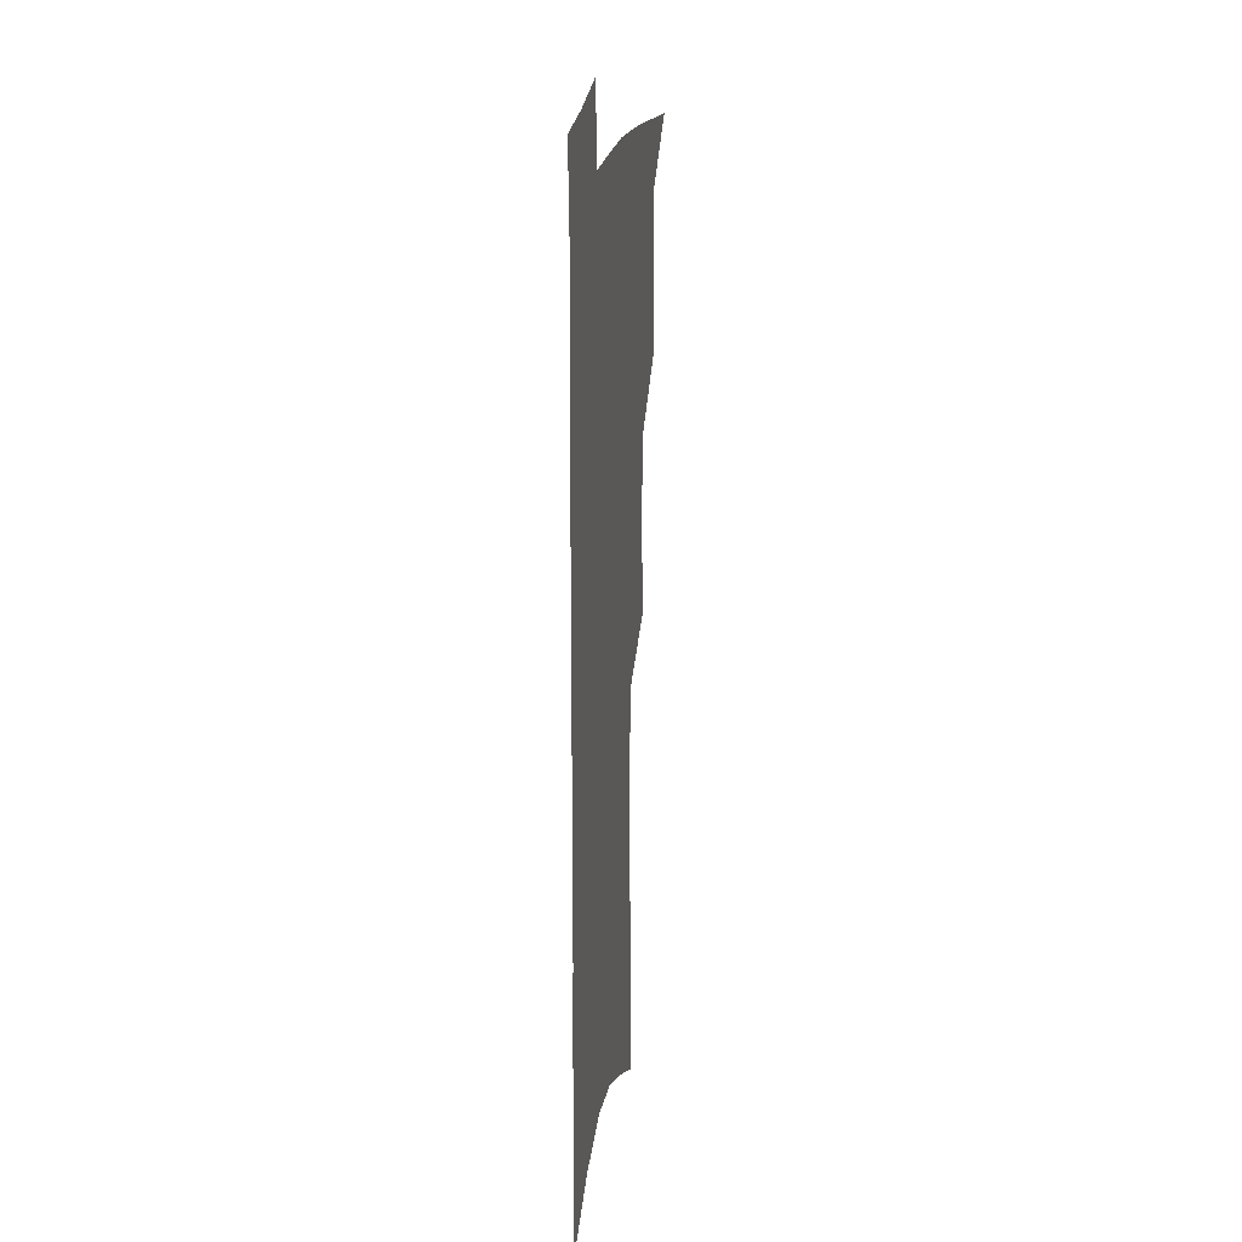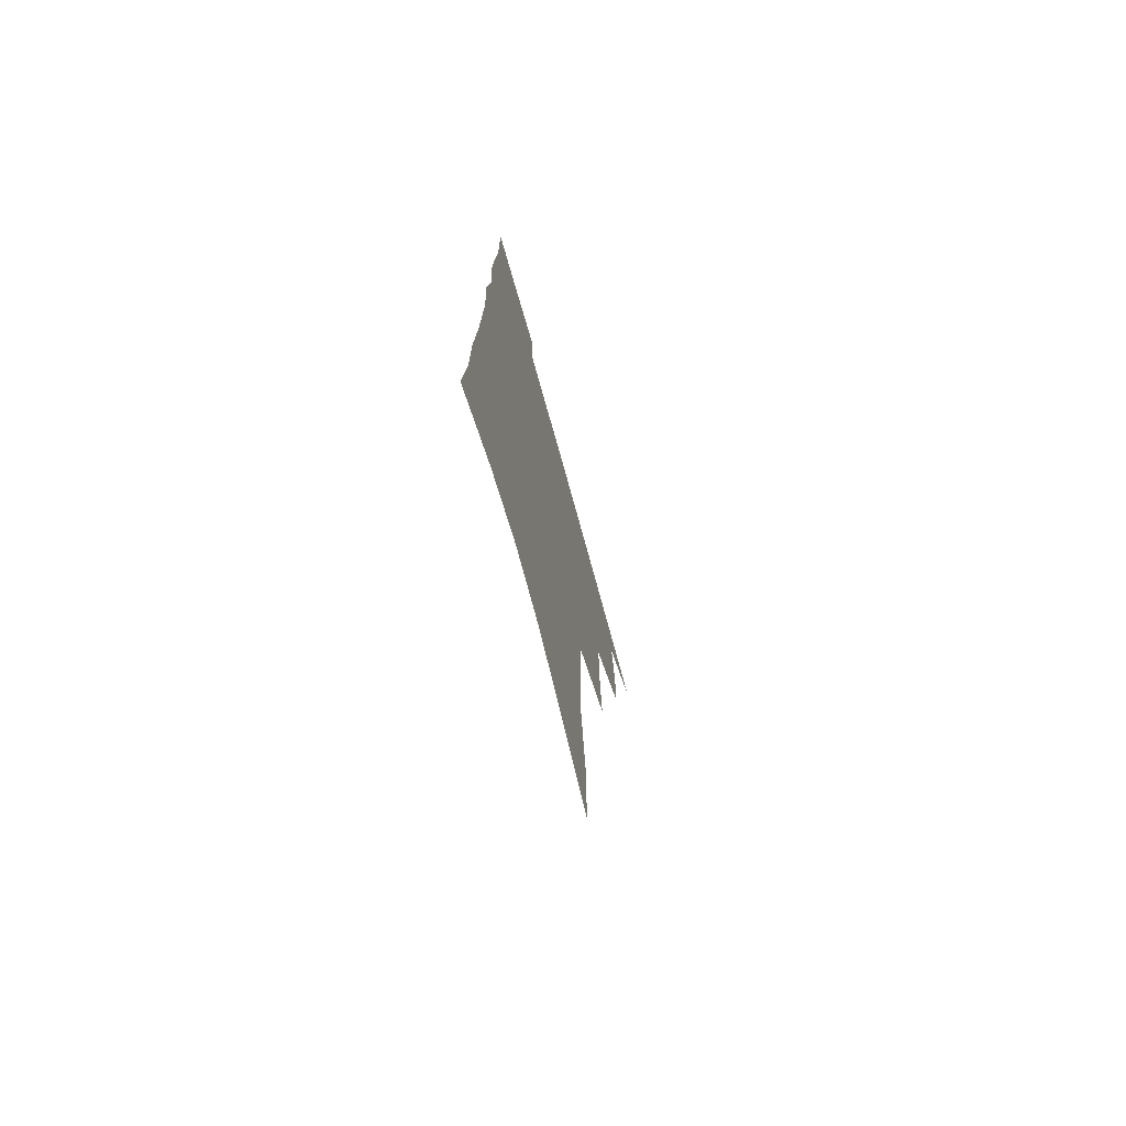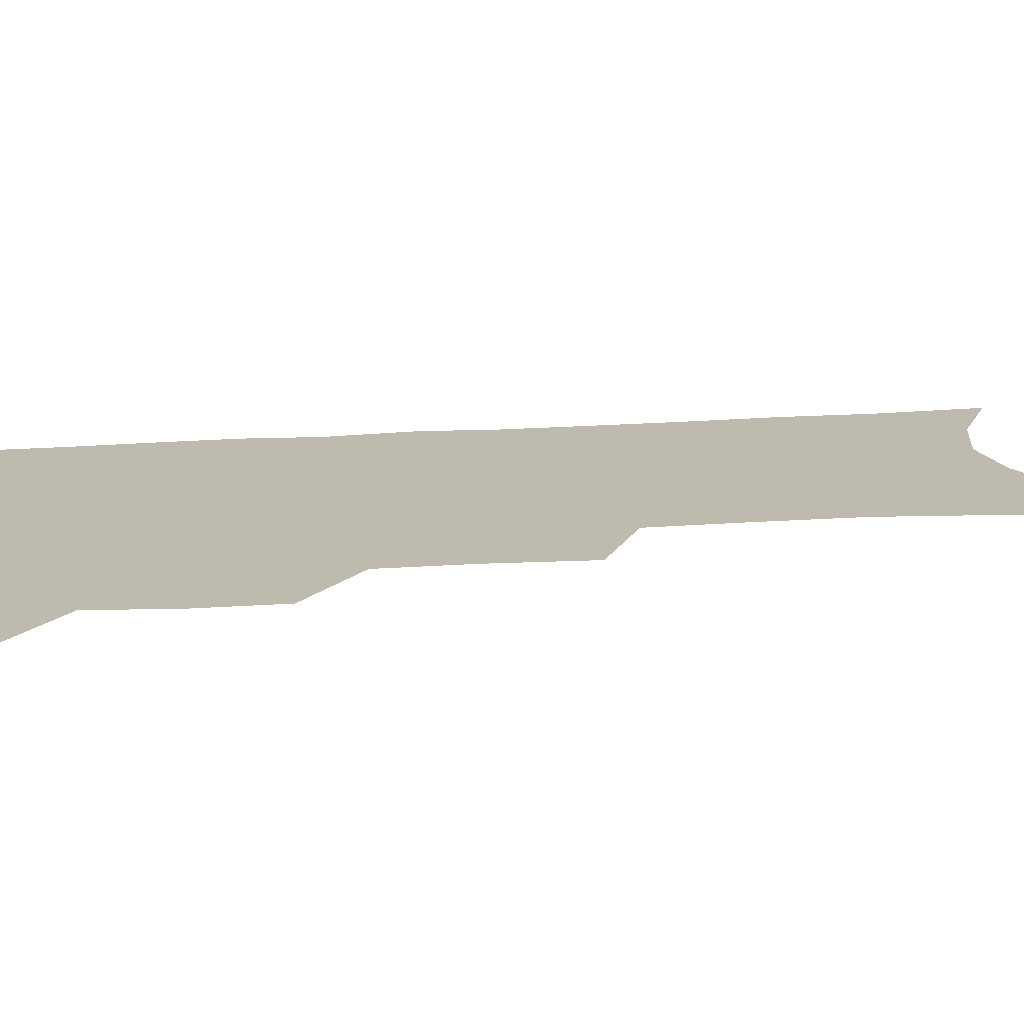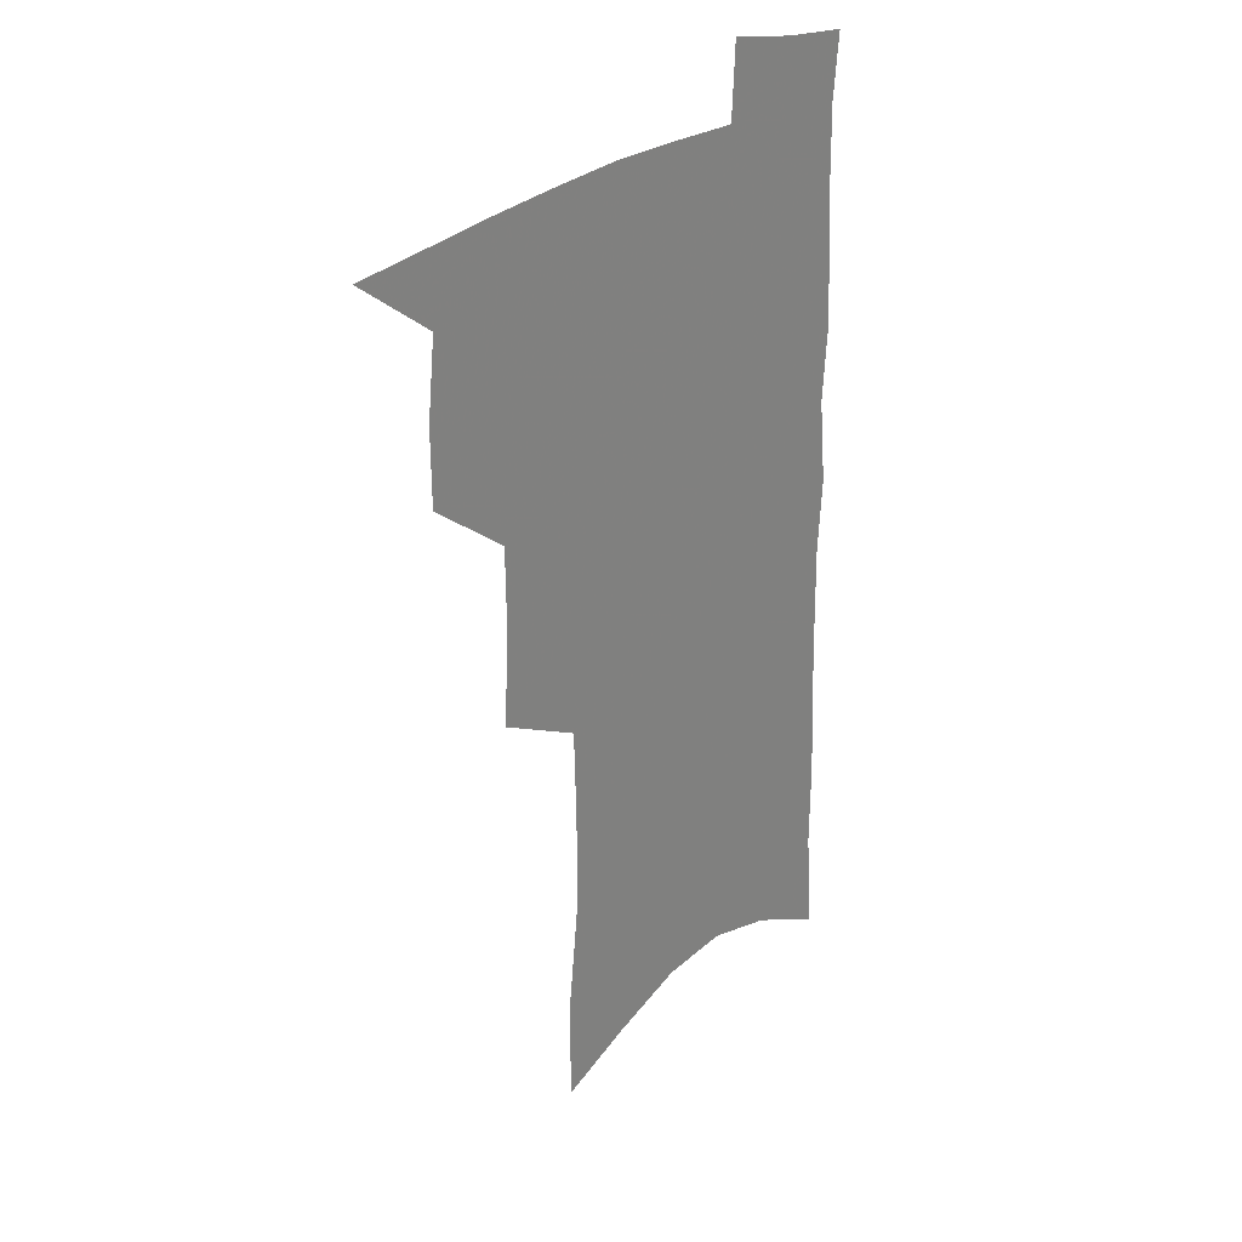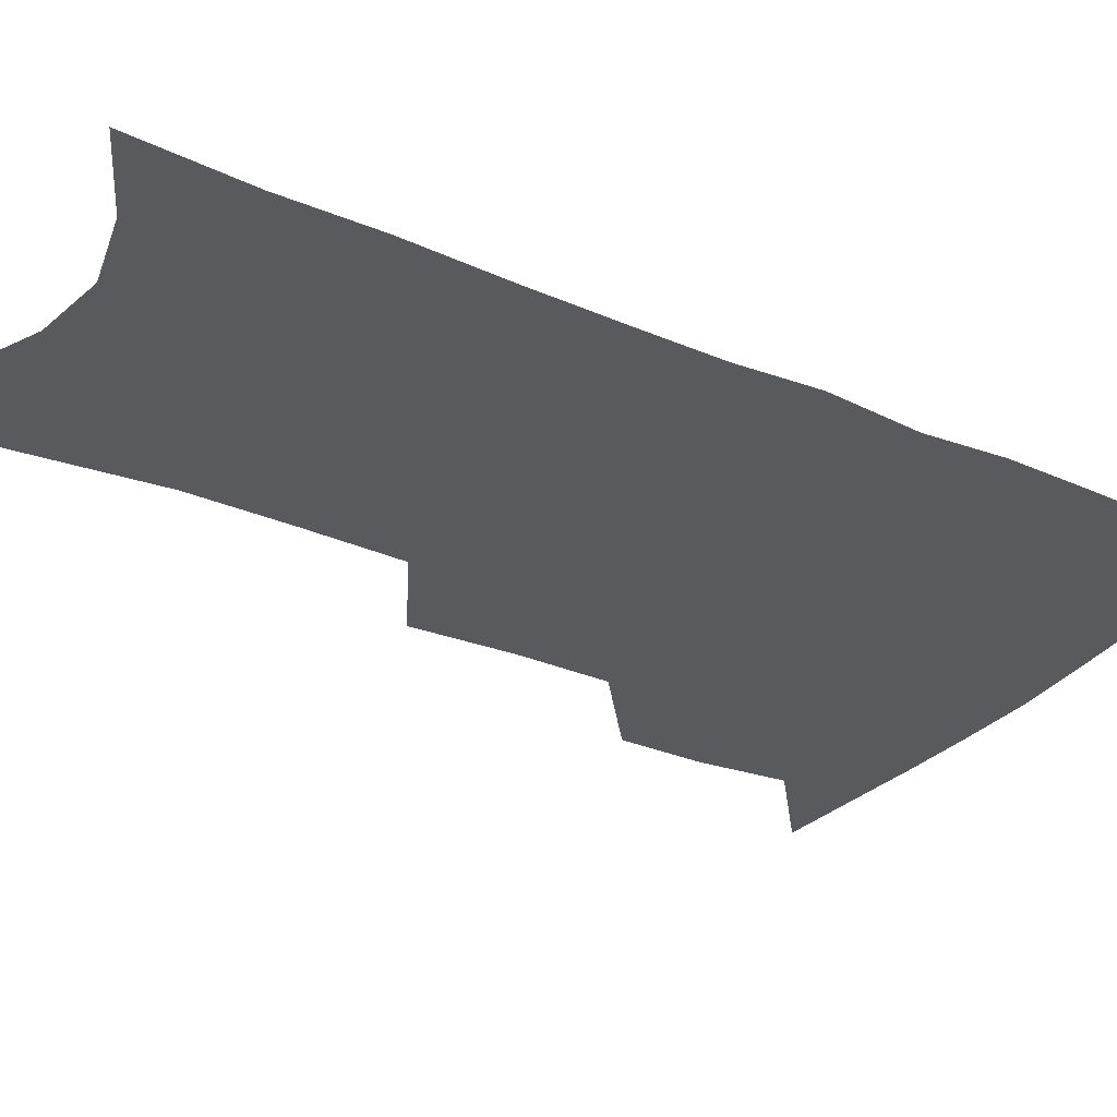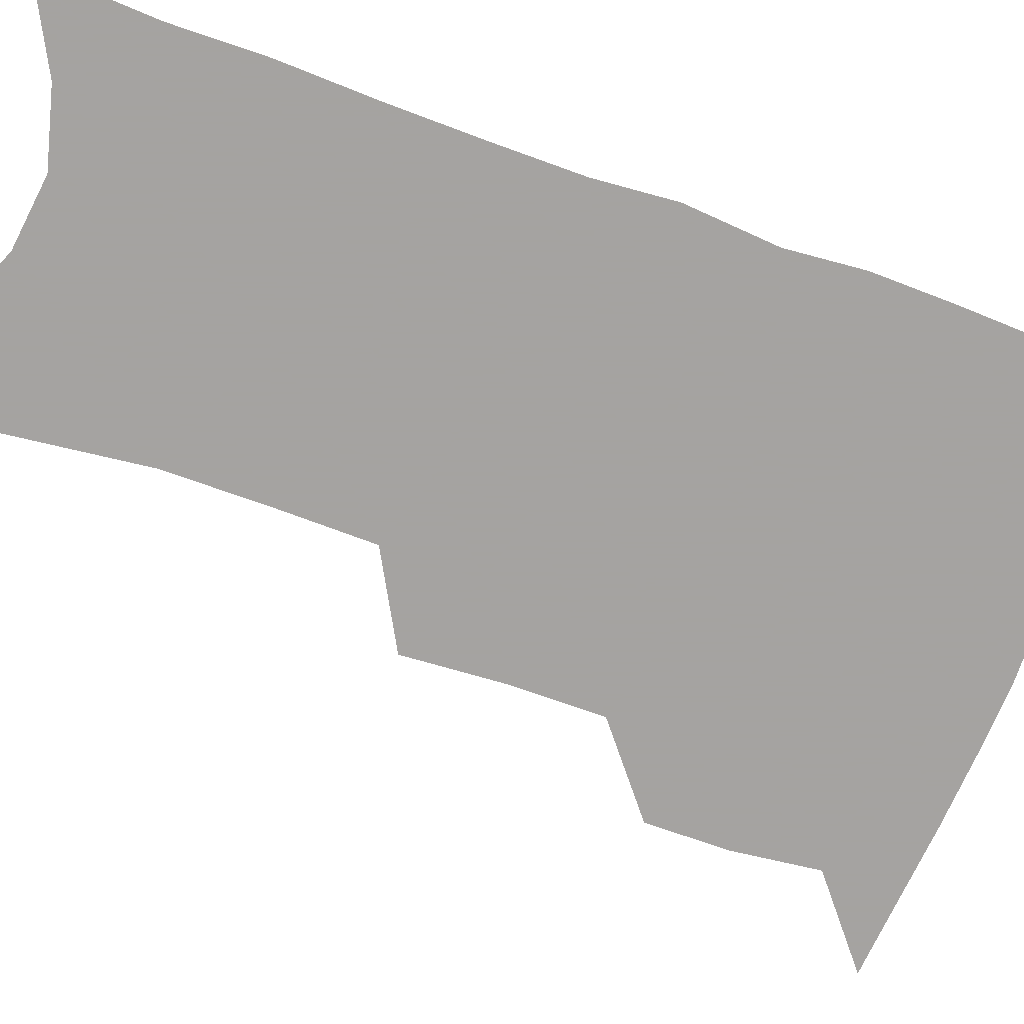
<metadata>
{"format":"obj","ext":"obj","renderer":"f3d","projection":"perspective","resolution":1024,"background":"white","views":[{"elev":20.8,"azim":98.2,"up":"+Y"},{"elev":-74.4,"azim":105.6,"up":"+Y"},{"elev":15.5,"azim":-98.9,"up":"+Z"},{"elev":29.7,"azim":-45.8,"up":"+Y"},{"elev":-31.1,"azim":59.0,"up":"+Z"},{"elev":-73.1,"azim":70.9,"up":"+Z"}]}
</metadata>
<code>
v 491.9 498.6 0
v 519.4 414 0
v 519.2 443.7 0
v 522.4 474.4 0
v 521.7 501.8 0
v 548.1 320.7 0
v 550 357.6 0
v 549.7 390.1 0
v 550.1 421.2 0
v 553.1 452.2 0
v 552.1 478.5 0
v 549.4 504.7 0
v 577.2 141.8 0
v 576.8 180.9 0
v 581.8 230.6 0
v 581.5 267.9 0
v 580.6 303.4 0
v 580.6 338.6 0
v 579.4 368.8 0
v 579.3 399.1 0
v 580.4 429.1 0
v 580.3 455.6 0
v 578.7 480.9 0
v 576.5 507 0
v 605.2 156.1 0
v 609.8 210.7 0
v 607.6 241.1 0
v 607.6 279 0
v 606.7 312.7 0
v 606 344.2 0
v 605.2 373.5 0
v 605.1 402.6 0
v 605.9 431.8 0
v 605.9 457.5 0
v 605.1 482.4 0
v 603.3 508.7 0
v 633.1 168.4 0
v 634 215.2 0
v 633.2 250.3 0
v 632.2 284.1 0
v 631.2 316.5 0
v 630.5 347.1 0
v 630.3 378 0
v 630.1 405.6 0
v 630.3 432.2 0
v 630.6 458.2 0
v 630.8 482.8 0
v 630.5 508.5 0
v 659.4 172.1 0
v 658.5 213.5 0
v 658.1 246.6 0
v 656.3 283.5 0
v 655.2 316.3 0
v 654.9 345.7 0
v 654.3 376.6 0
v 654.3 404.5 0
v 654.7 431.1 0
v 655 457.3 0
v 655.9 482.3 0
v 657 507.7 0
v 658.4 536.8 0
v 686.5 165.5 0
v 684.5 206.7 0
v 683.5 242 0
v 682.2 276.7 0
v 681 309.7 0
v 680 341.3 0
v 680.5 370.1 0
v 681.4 398.1 0
v 680.7 426.9 0
v 680.6 454.3 0
v 681.4 480.5 0
v 682.6 506.3 0
v 686.1 531.3 0
v 717.2 150 0
v 714.5 191.7 0
v 714.7 225.7 0
v 713.1 261.4 0
v 712.2 294.8 0
v 711.8 326.8 0
v 713.7 355.7 0
v 710.6 389.2 0
v 712.6 416.9 0
v 711.6 446.2 0
v 710 475.4 0
v 709.5 503 0
v 711.9 528.3 0
f 4 5 1
f 8 9 2
f 2 9 3
f 9 10 3
f 3 10 4
f 10 11 4
f 4 11 5
f 11 12 5
f 17 18 6
f 6 18 7
f 18 19 7
f 7 19 8
f 19 20 8
f 8 20 9
f 20 21 9
f 9 21 10
f 21 22 10
f 10 22 11
f 22 23 11
f 11 23 12
f 23 24 12
f 13 25 14
f 25 26 14
f 14 26 15
f 26 27 15
f 15 27 16
f 27 28 16
f 16 28 17
f 28 29 17
f 17 29 18
f 29 30 18
f 18 30 19
f 30 31 19
f 19 31 20
f 31 32 20
f 20 32 21
f 32 33 21
f 21 33 22
f 33 34 22
f 22 34 23
f 34 35 23
f 23 35 24
f 35 36 24
f 25 37 26
f 37 38 26
f 26 38 27
f 38 39 27
f 27 39 28
f 39 40 28
f 28 40 29
f 40 41 29
f 29 41 30
f 41 42 30
f 30 42 31
f 42 43 31
f 31 43 32
f 43 44 32
f 32 44 33
f 44 45 33
f 33 45 34
f 45 46 34
f 34 46 35
f 46 47 35
f 35 47 36
f 47 48 36
f 37 49 38
f 49 50 38
f 38 50 39
f 50 51 39
f 39 51 40
f 51 52 40
f 40 52 41
f 52 53 41
f 41 53 42
f 53 54 42
f 42 54 43
f 54 55 43
f 43 55 44
f 55 56 44
f 44 56 45
f 56 57 45
f 45 57 46
f 57 58 46
f 46 58 47
f 58 59 47
f 47 59 48
f 59 60 48
f 49 62 50
f 62 63 50
f 50 63 51
f 63 64 51
f 51 64 52
f 64 65 52
f 52 65 53
f 65 66 53
f 53 66 54
f 66 67 54
f 54 67 55
f 67 68 55
f 55 68 56
f 68 69 56
f 56 69 57
f 69 70 57
f 57 70 58
f 70 71 58
f 58 71 59
f 71 72 59
f 59 72 60
f 72 73 60
f 60 73 61
f 73 74 61
f 62 75 63
f 75 76 63
f 63 76 64
f 76 77 64
f 64 77 65
f 77 78 65
f 65 78 66
f 78 79 66
f 66 79 67
f 79 80 67
f 67 80 68
f 80 81 68
f 68 81 69
f 81 82 69
f 69 82 70
f 82 83 70
f 70 83 71
f 83 84 71
f 71 84 72
f 84 85 72
f 72 85 73
f 85 86 73
f 73 86 74
f 86 87 74

</code>
